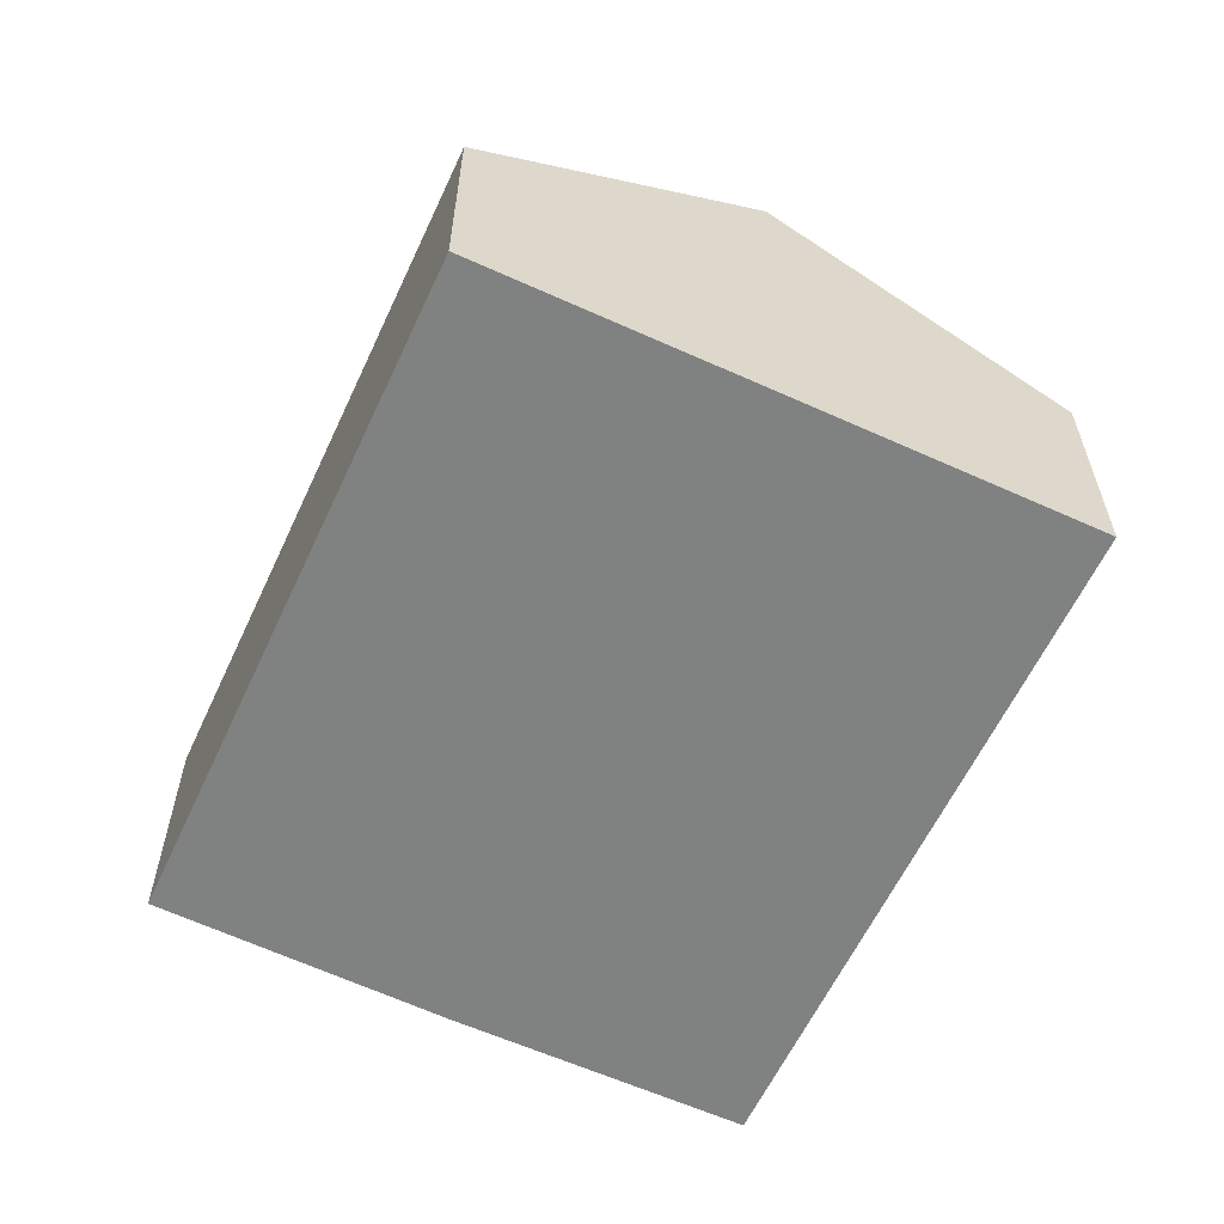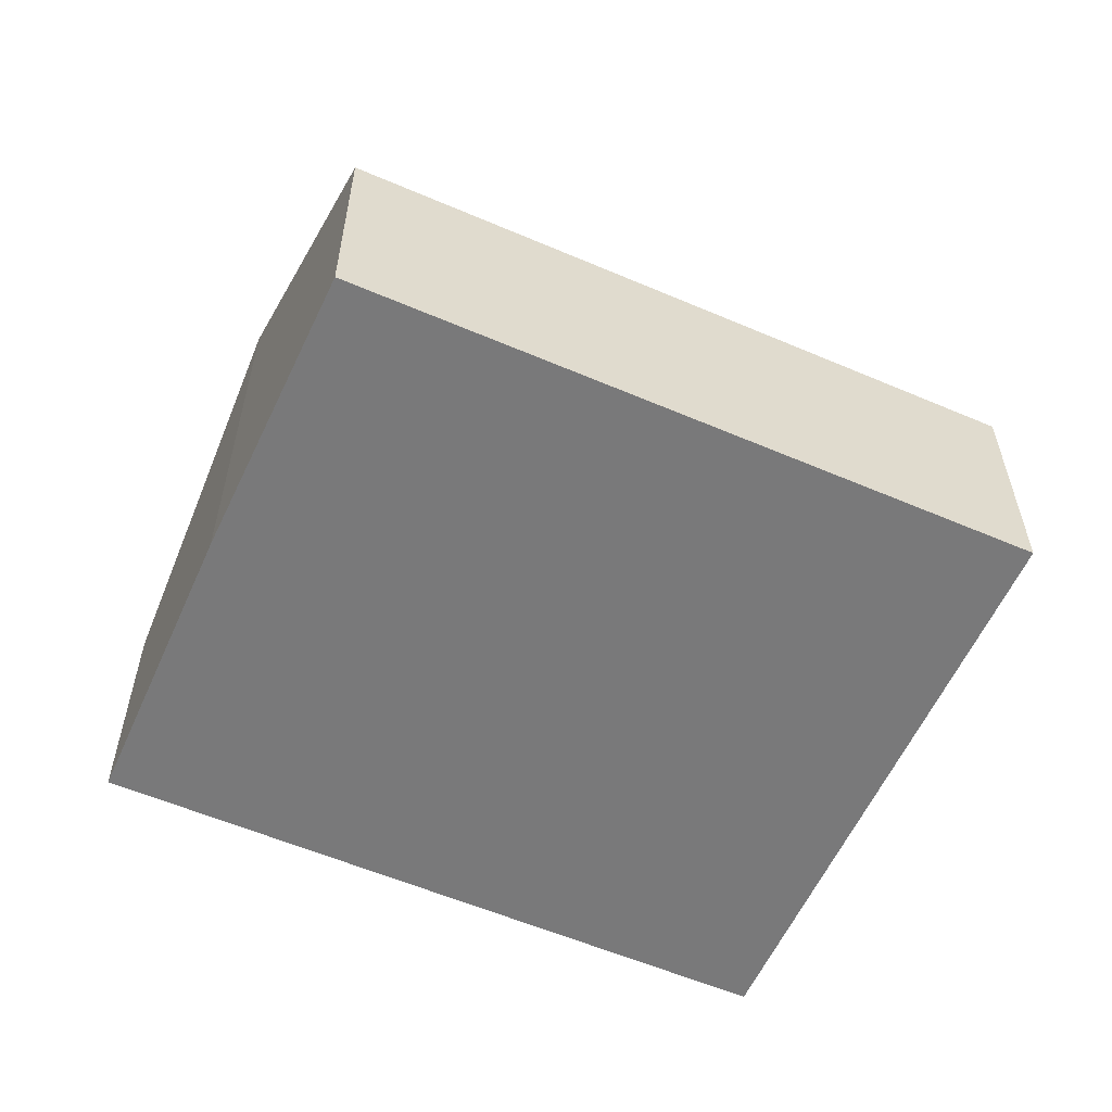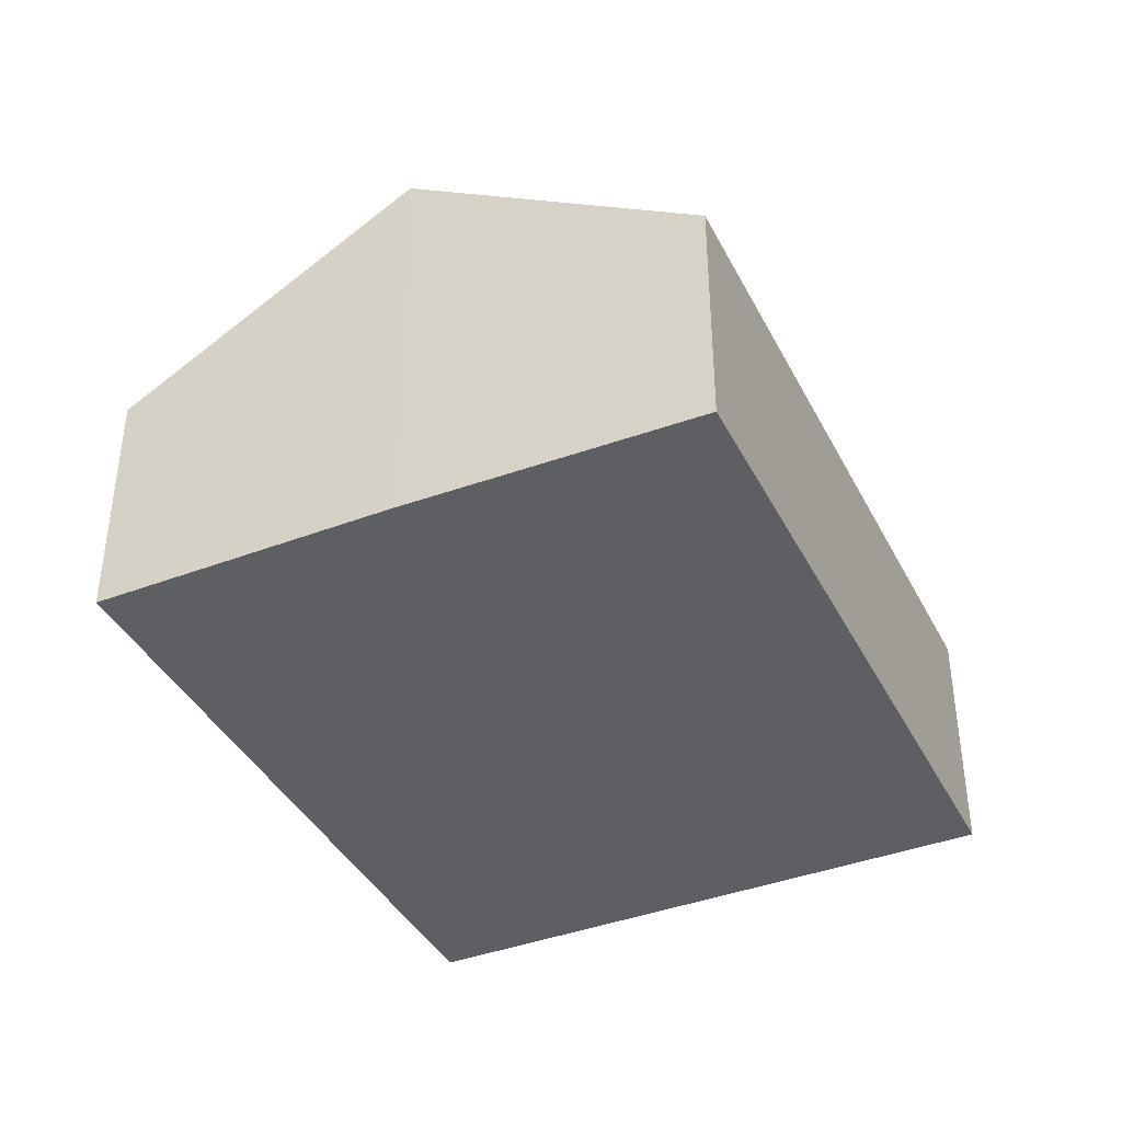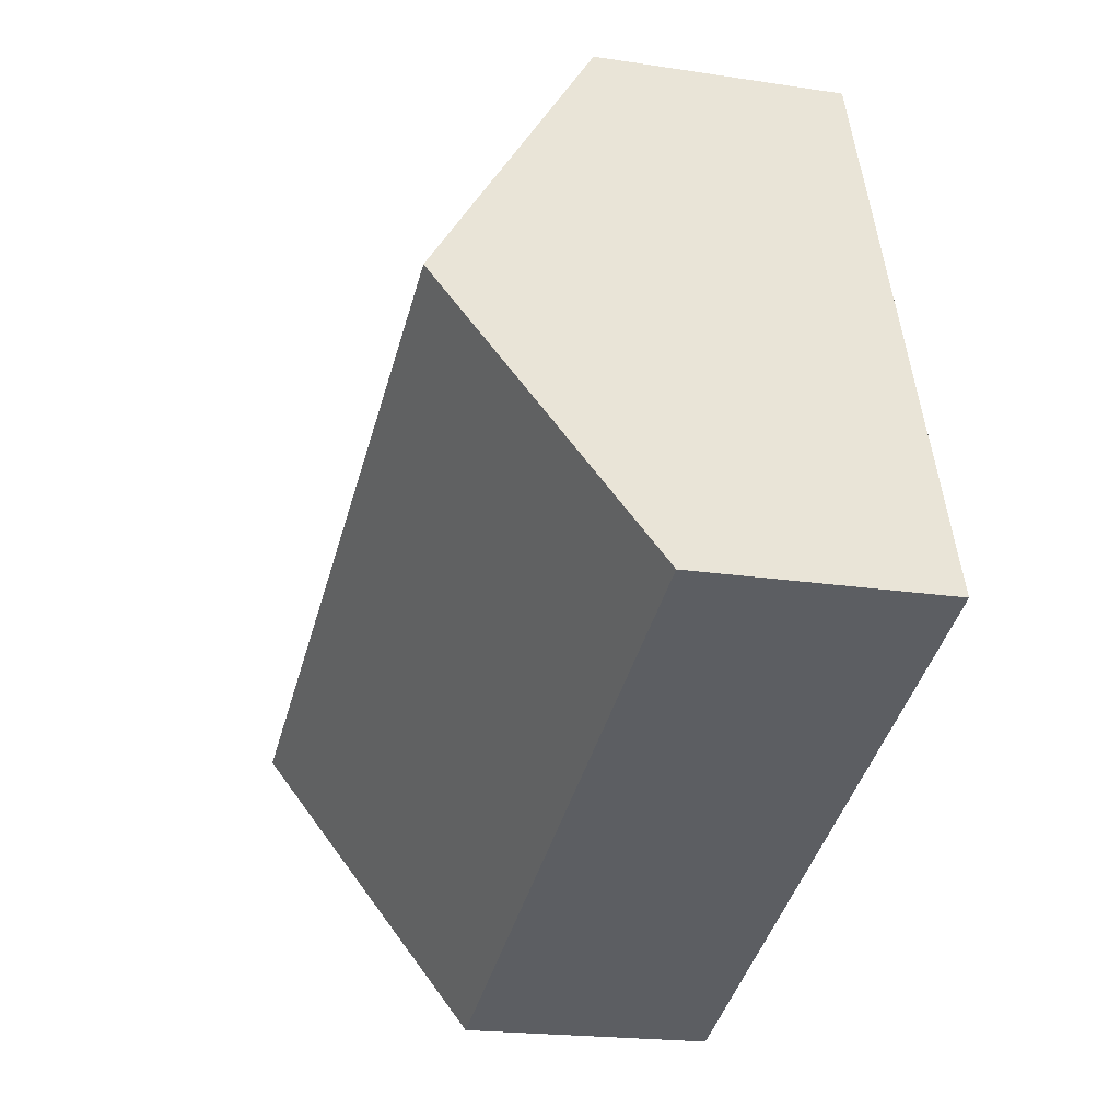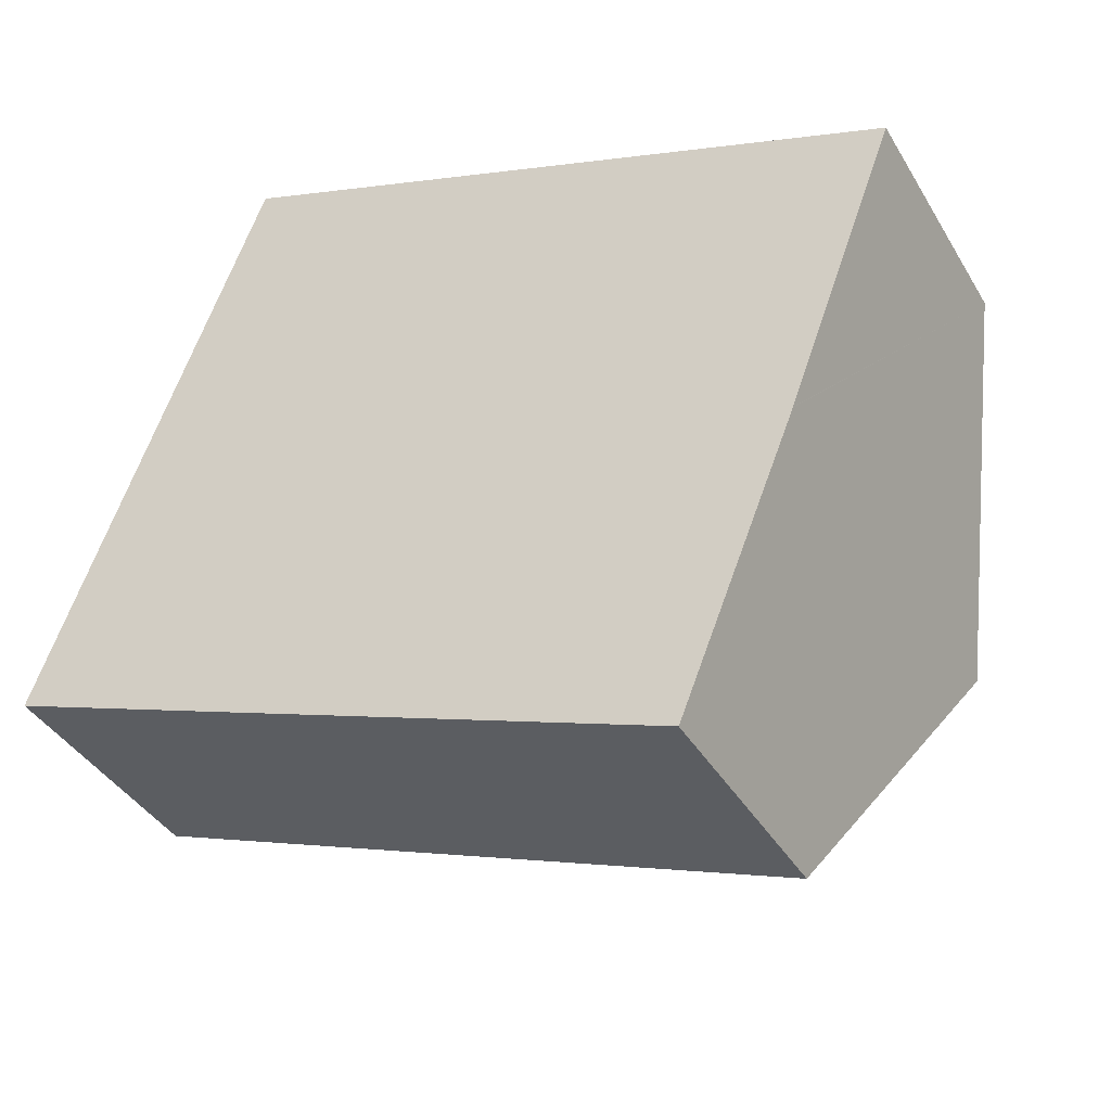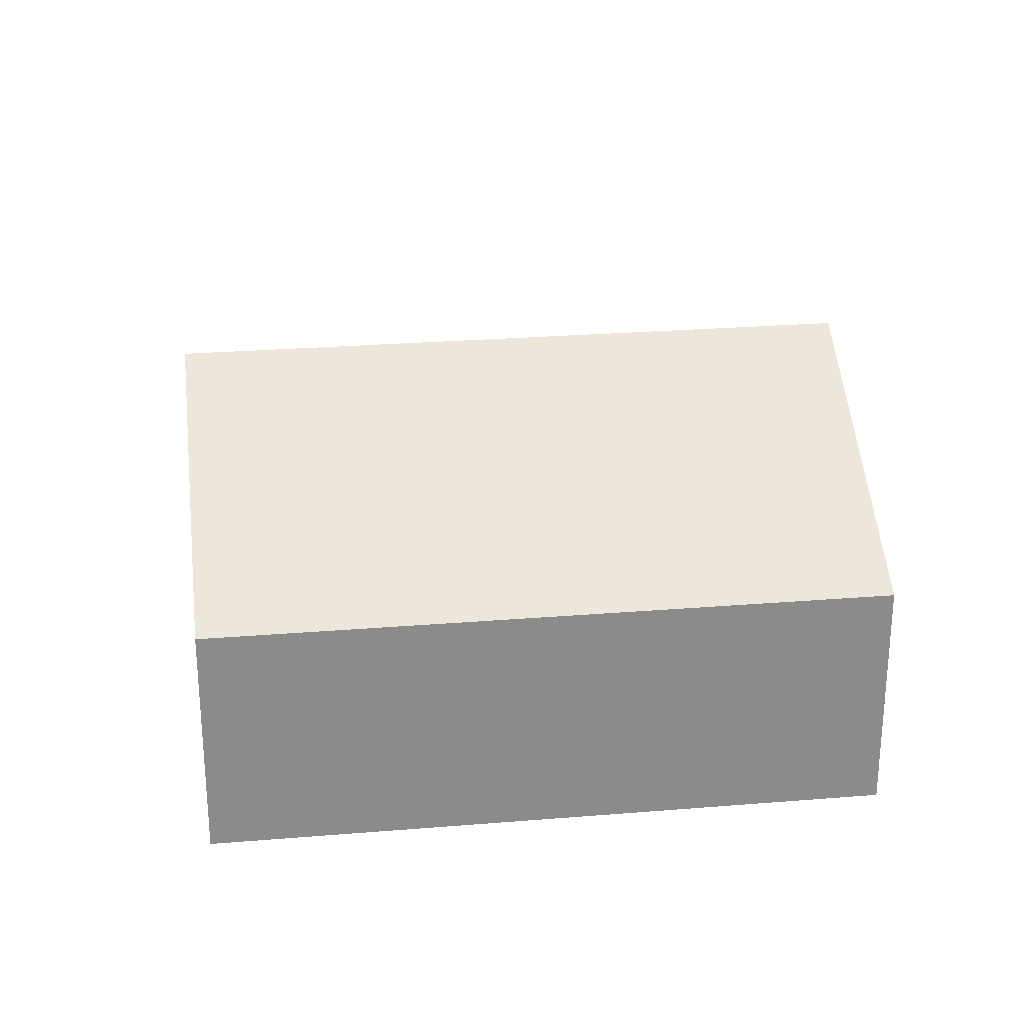
<metadata>
{"format":"obj","ext":"obj","renderer":"f3d","projection":"perspective","resolution":1024,"background":"white","views":[{"elev":-60.3,"azim":-94.4,"up":"+Y"},{"elev":-57.8,"azim":176.5,"up":"+Y"},{"elev":-40.1,"azim":135.6,"up":"+Y"},{"elev":-19.9,"azim":-105.9,"up":"+Z"},{"elev":-39.6,"azim":27.9,"up":"+Z"},{"elev":26.4,"azim":13.1,"up":"+Y"}]}
</metadata>
<code>
v  12.1 4.486 -4.513
v  1.964 7.786 5.267
v  14.19 7.777 0.694
v  0 4.487 2.747e-16
v  16.16 4.486 5.976
v  2.376 7.094 6.371
v  3.929 4.486 10.54
v  15.1 4.486 6.371
v  0 0 0
v  12.1 2.763e-16 -4.513
v  1.964 -3.225e-16 5.267
v  2.376 -3.901e-16 6.371
v  3.929 -6.451e-16 10.54
v  15.1 -3.901e-16 6.371
v  16.16 -3.659e-16 5.976
v  14.19 -4.25e-17 0.694
v  14.19 -4.335e-17 0.708
g defaultobject
f 1 2 3
f 2 1 4
f 2 5 3
f 5 2 6
f 5 6 7
f 5 7 8
f 1 9 4
f 9 1 10
f 9 2 4
f 2 9 11
f 2 11 6
f 6 11 7
f 7 11 12
f 7 12 13
f 13 8 7
f 8 13 14
f 8 14 5
f 5 14 15
f 16 1 3
f 1 16 10
f 16 3 5
f 17 5 15
f 16 5 17
f 14 17 15
f 17 14 13
f 17 13 16
f 16 13 10
f 10 13 9
f 9 13 12
f 9 12 11

</code>
